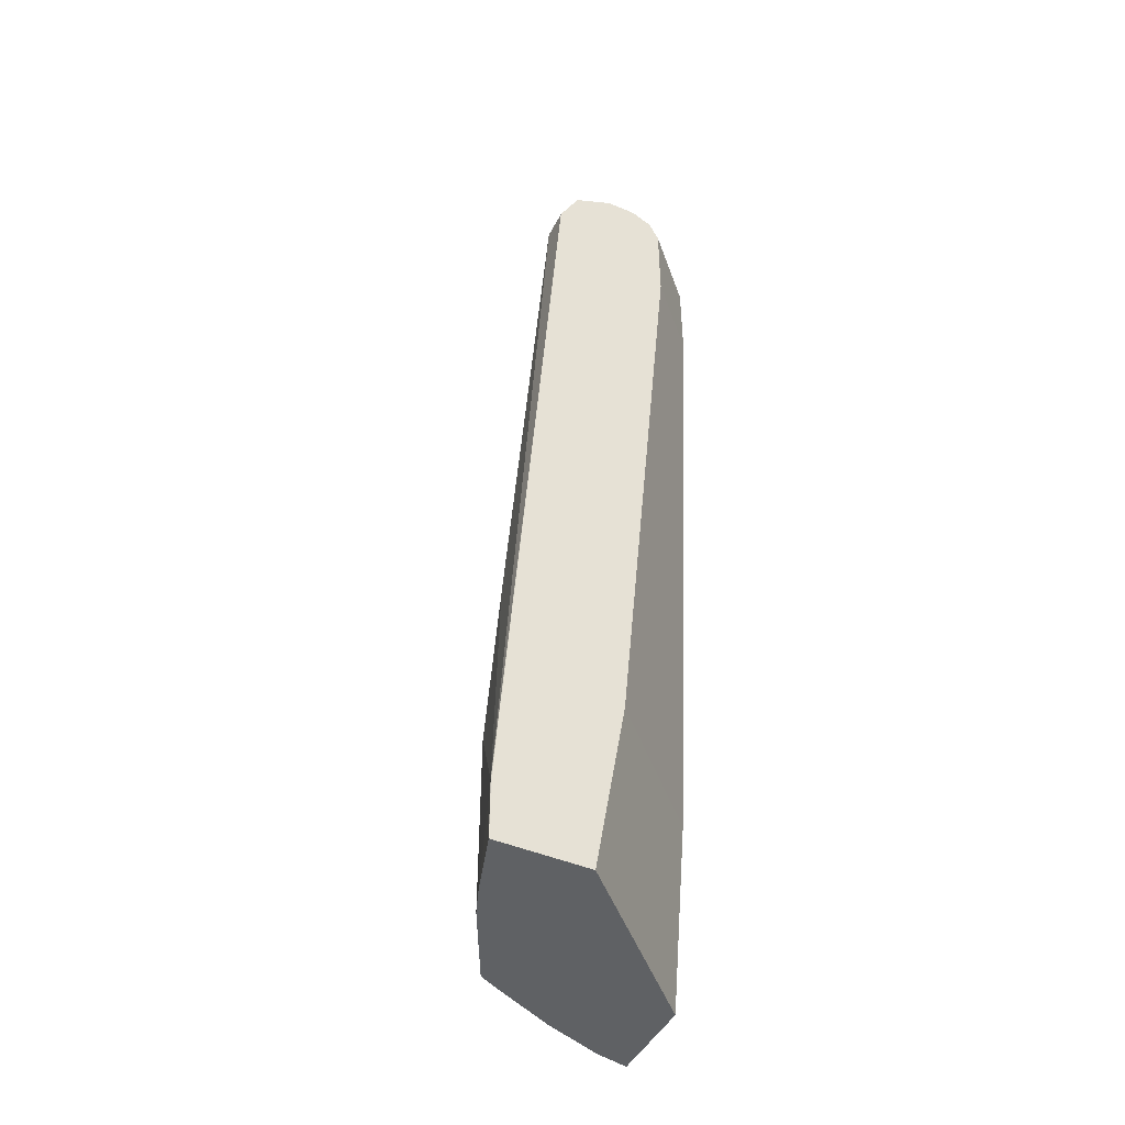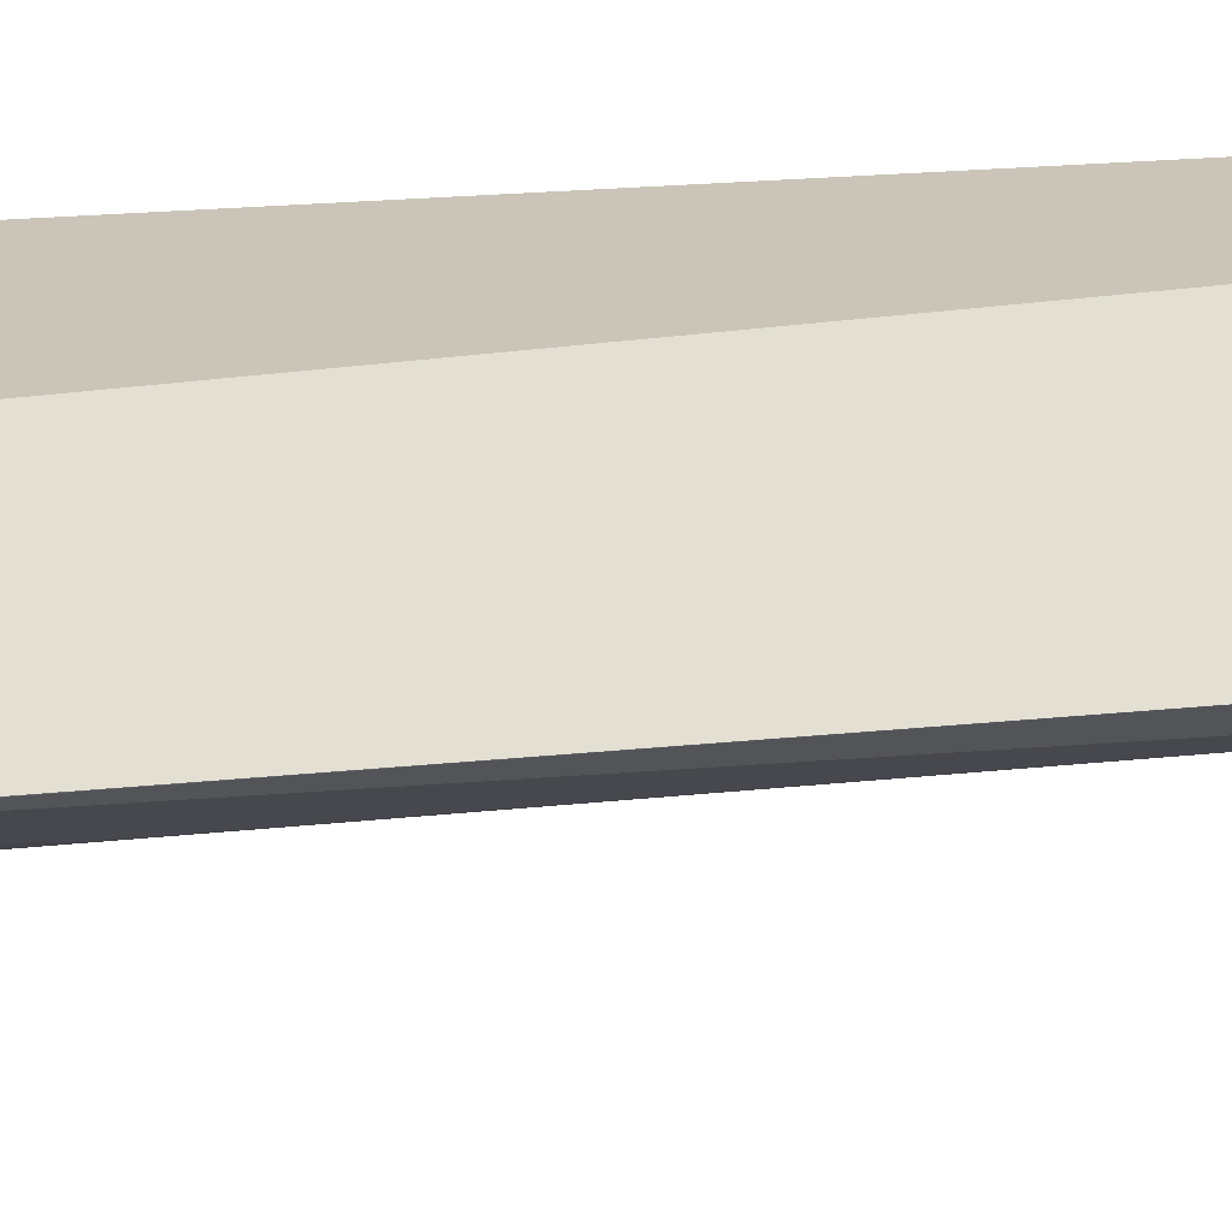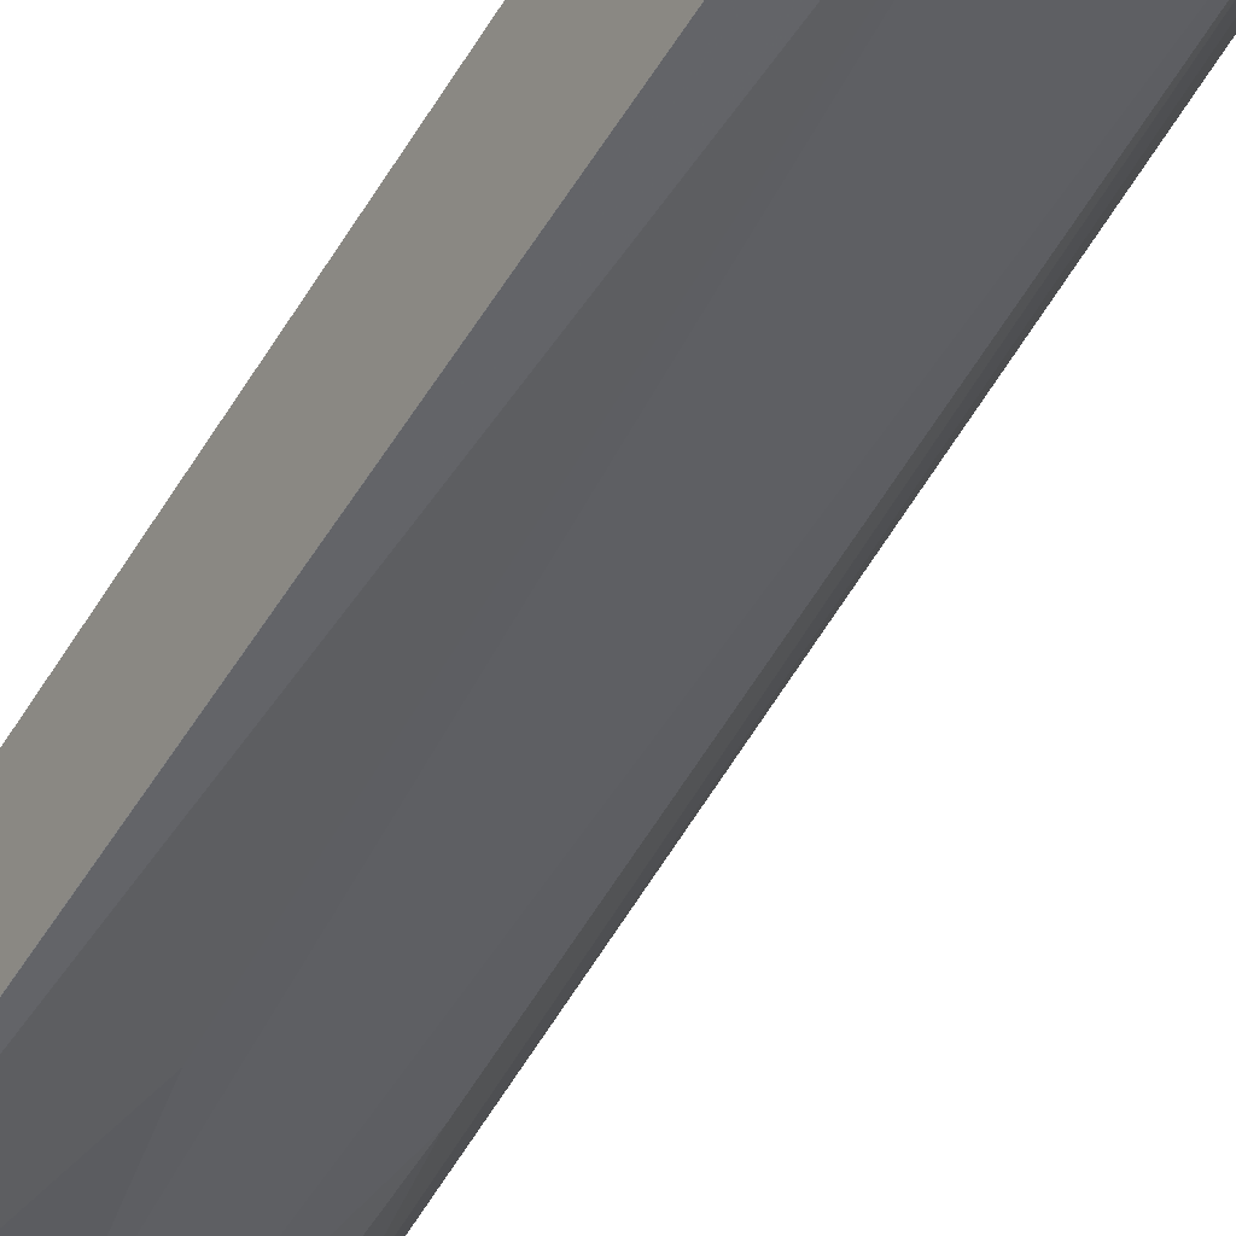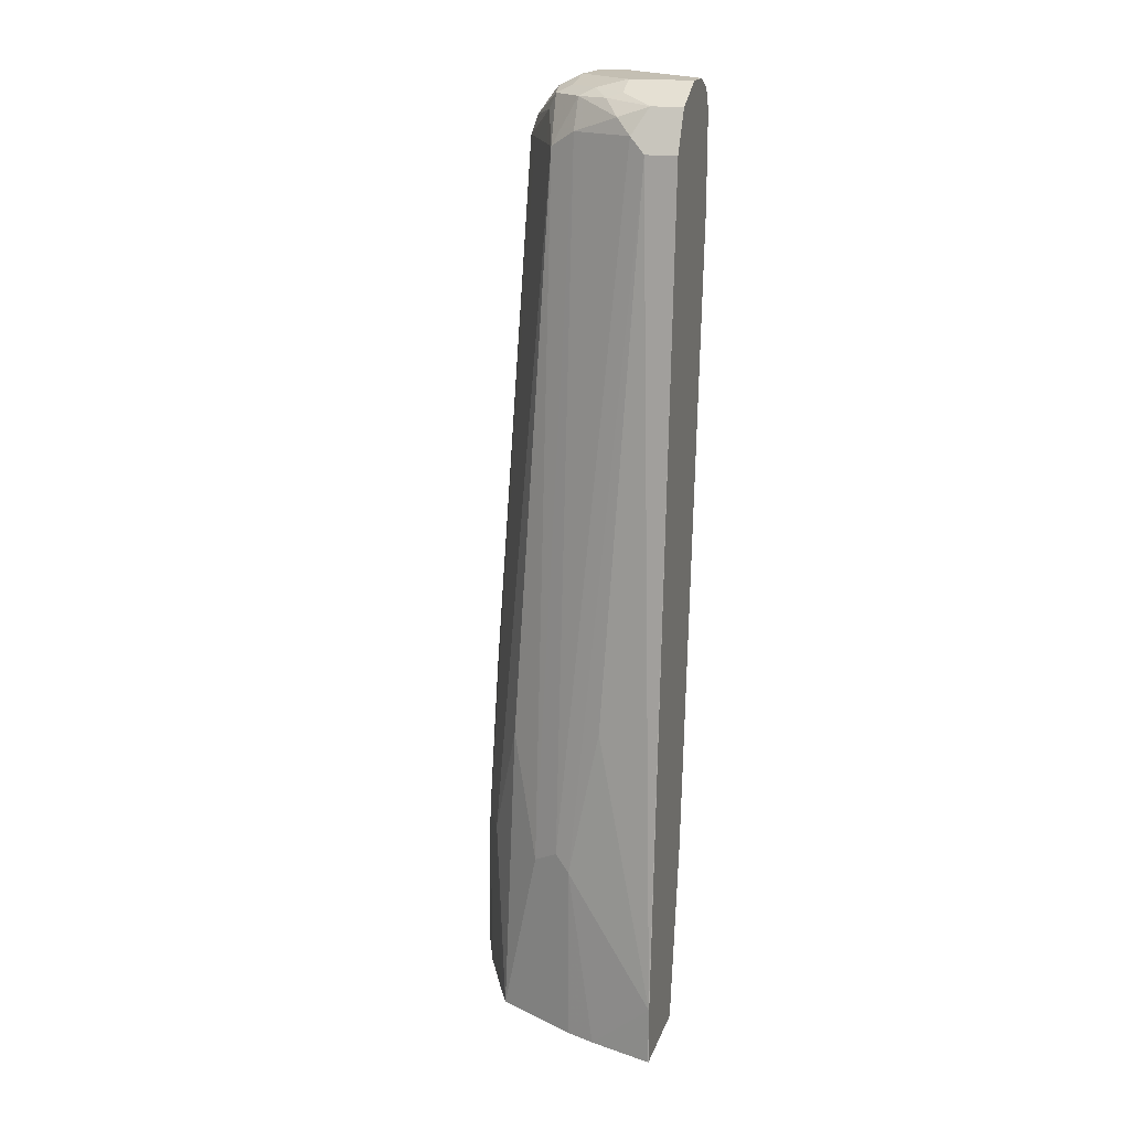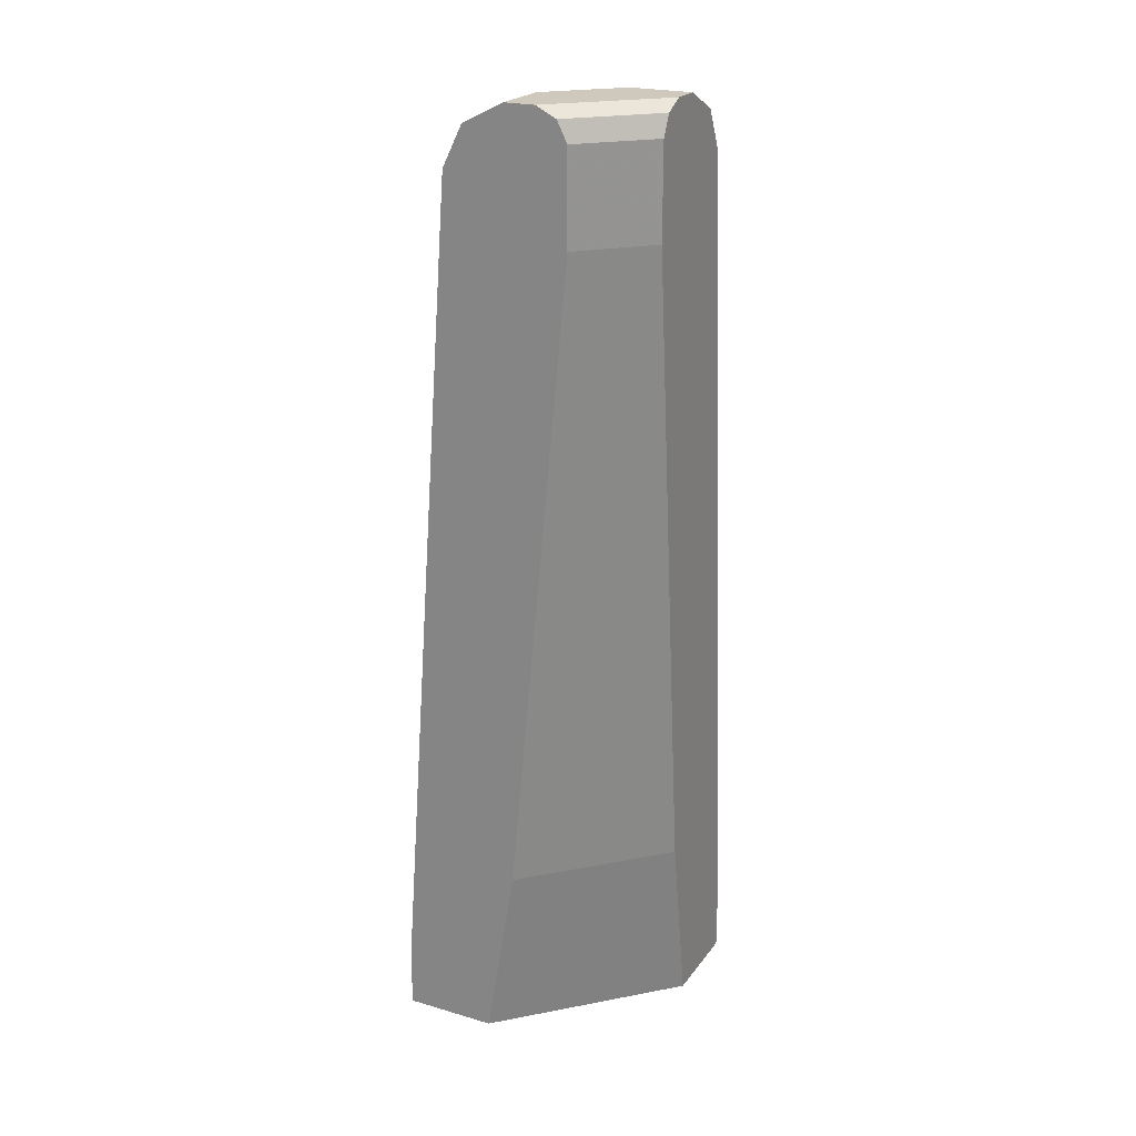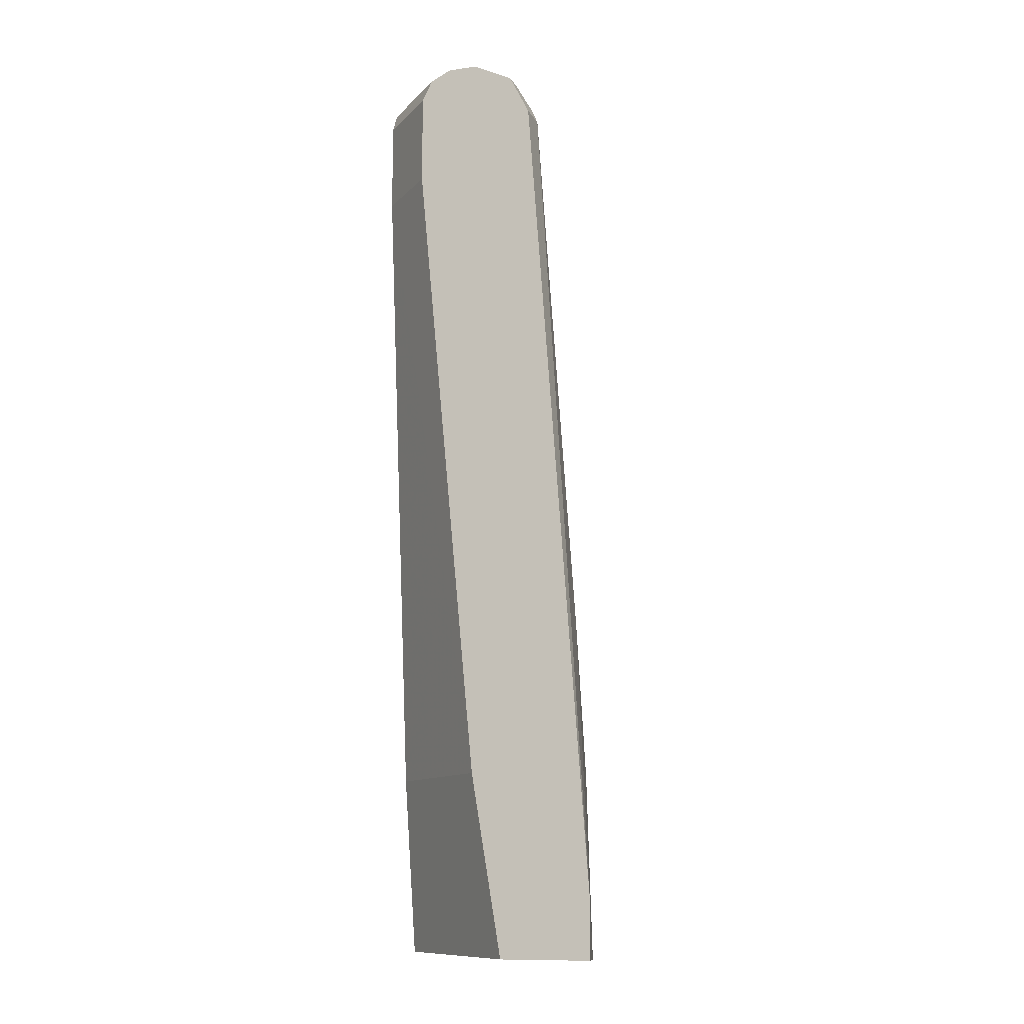
<metadata>
{"format":"obj","ext":"obj","renderer":"f3d","projection":"perspective","resolution":1024,"background":"white","views":[{"elev":-45.8,"azim":-25.9,"up":"+Y"},{"elev":-23.4,"azim":91.0,"up":"+Z"},{"elev":-47.5,"azim":149.3,"up":"+Z"},{"elev":17.9,"azim":-73.7,"up":"+Y"},{"elev":22.4,"azim":26.7,"up":"+Y"},{"elev":-11.8,"azim":109.3,"up":"+Y"}]}
</metadata>
<code>
v -0.1666 0.3141 0.000259
v -0.1667 0.3141 -2.44e-06
v -0.1042 0.3141 0.000259
v -0.1666 0.3332 0.000259
v -0.1531 0.3141 -0.04319
v -0.1667 0.3542 -2.44e-06
v 0.0002064 0.3141 -0.1041
v -0.08333 0.4376 0.000259
v -0.1666 0.3544 0.000259
v -0.1458 0.3141 -0.06251
v -0.1458 0.4376 -0.06251
v -0.1458 0.5418 -0.04167
v -0.125 0.9168 0.000259
v -0.125 0.9168 -0.02084
v 0.0002064 0.3141 -0.1666
v 0.0002064 0.4376 -0.08333
v -0.04169 0.8751 0.000259
v -0.1243 0.3141 -0.1057
v -0.1406 0.448 -0.07294
v -0.1112 0.9444 0.000259
v -0.1198 0.9272 -0.03126
v -5.99e-06 0.3141 -0.1667
v 0.0002064 0.3541 -0.1666
v 0.0002064 0.8751 -0.04167
v -0.04169 0.9376 0.000259
v -0.1183 0.3141 -0.1176
v -0.1389 0.4376 -0.0764
v -0.132 0.4376 -0.09028
v -0.09897 0.9272 -0.07294
v -0.1111 0.9445 0.000259
v -0.1111 0.9445 -0.02084
v -0.112 0.9376 -0.04167
v -0.02175 0.3141 -0.1619
v -5.99e-06 0.3542 -0.1667
v 0.0002064 0.9168 -0.125
v 0.0002064 0.9376 -0.04167
v 0.0002064 0.9378 -0.04176
v -0.04863 0.9515 0.000259
v -0.1173 0.3141 -0.1182
v -0.1111 0.521 -0.1111
v -0.09028 0.4376 -0.1319
v -0.09028 0.9168 -0.09028
v -0.08854 0.948 -0.07294
v -0.08333 0.9585 0.000259
v -0.09897 0.948 -0.0521
v -0.08333 0.9585 -0.04167
v -0.09724 0.9515 -0.04167
v -0.06252 0.3141 -0.1458
v -0.06252 0.4376 -0.1458
v -0.04169 0.5418 -0.1458
v -0.02084 0.9168 -0.125
v 0.0002064 0.9379 -0.1145
v 0.0002064 0.9515 -0.04862
v 0.0002064 0.9516 -0.04877
v -0.06252 0.9585 0.000259
v -0.1032 0.3141 -0.1255
v -0.07641 0.4376 -0.1389
v -0.06773 0.948 -0.09376
v -0.06512 0.9376 -0.09897
v -0.07641 0.9168 -0.09722
v -0.08595 0.9532 -0.06251
v -0.06252 0.9585 -0.06251
v -0.03474 0.9168 -0.1181
v -0.0278 0.9307 -0.1181
v -0.01389 0.9445 -0.1111
v 0.0002064 0.9445 -0.1111
v 0.0002064 0.9585 -0.06251
v -0.06512 0.9532 -0.08333
v -0.04863 0.9515 -0.09722
v -0.04169 0.9585 -0.08333
v 0.0002064 0.9479 -0.1044
v 0.0002064 0.9585 -0.08333
f 42 43 58
f 34 49 50
f 34 50 51
f 34 51 35
f 35 51 52
f 42 58 59
f 37 53 38
f 40 42 41
f 38 54 55
f 39 41 56
f 41 57 56
f 41 42 60
f 41 60 57
f 33 49 34
f 38 53 54
f 33 48 49
f 29 43 42
f 31 47 45
f 42 59 60
f 23 34 35
f 25 36 37
f 25 37 38
f 26 28 40
f 26 40 41
f 32 45 43
f 26 41 39
f 28 42 40
f 29 32 43
f 30 44 46
f 30 46 31
f 31 45 32
f 31 46 47
f 28 29 42
f 43 45 61
f 70 72 71
f 44 55 67
f 54 67 55
f 58 61 68
f 58 68 69
f 58 69 64
f 58 64 59
f 59 63 60
f 52 65 66
f 61 62 70
f 64 69 65
f 65 69 71
f 65 71 66
f 68 70 69
f 69 70 71
f 22 33 34
f 61 70 68
f 43 61 58
f 52 64 65
f 51 59 64
f 44 67 72
f 44 72 70
f 44 70 62
f 44 62 46
f 45 47 61
f 46 62 61
f 51 64 52
f 46 61 47
f 48 57 49
f 49 57 60
f 49 60 63
f 49 63 51
f 49 51 50
f 51 63 59
f 48 56 57
f 21 32 29
f 1 15 7
f 20 31 21
f 6 9 13
f 6 12 11
f 5 11 10
f 5 6 11
f 4 9 6
f 3 7 8
f 2 6 5
f 1 6 2
f 1 4 6
f 1 9 4
f 1 13 9
f 1 20 13
f 1 30 20
f 1 44 30
f 1 55 44
f 1 38 55
f 1 25 38
f 21 31 32
f 1 2 5
f 1 5 10
f 1 10 18
f 1 18 26
f 1 39 56
f 6 13 14
f 1 56 48
f 1 33 22
f 1 22 15
f 1 7 3
f 1 3 8
f 1 8 17
f 1 17 25
f 1 48 33
f 6 14 12
f 1 26 39
f 7 23 35
f 13 20 14
f 14 20 21
f 14 21 19
f 15 22 34
f 15 34 23
f 16 24 17
f 11 14 19
f 17 24 36
f 18 27 28
f 19 28 27
f 19 21 29
f 19 29 28
f 7 15 23
f 20 30 31
f 17 36 25
f 11 12 14
f 18 28 26
f 10 19 27
f 10 27 18
f 7 35 52
f 7 66 71
f 7 71 72
f 7 67 54
f 7 54 53
f 7 53 37
f 7 72 67
f 7 36 24
f 10 11 19
f 7 37 36
f 7 16 8
f 7 24 16
f 8 16 17
f 7 52 66

</code>
